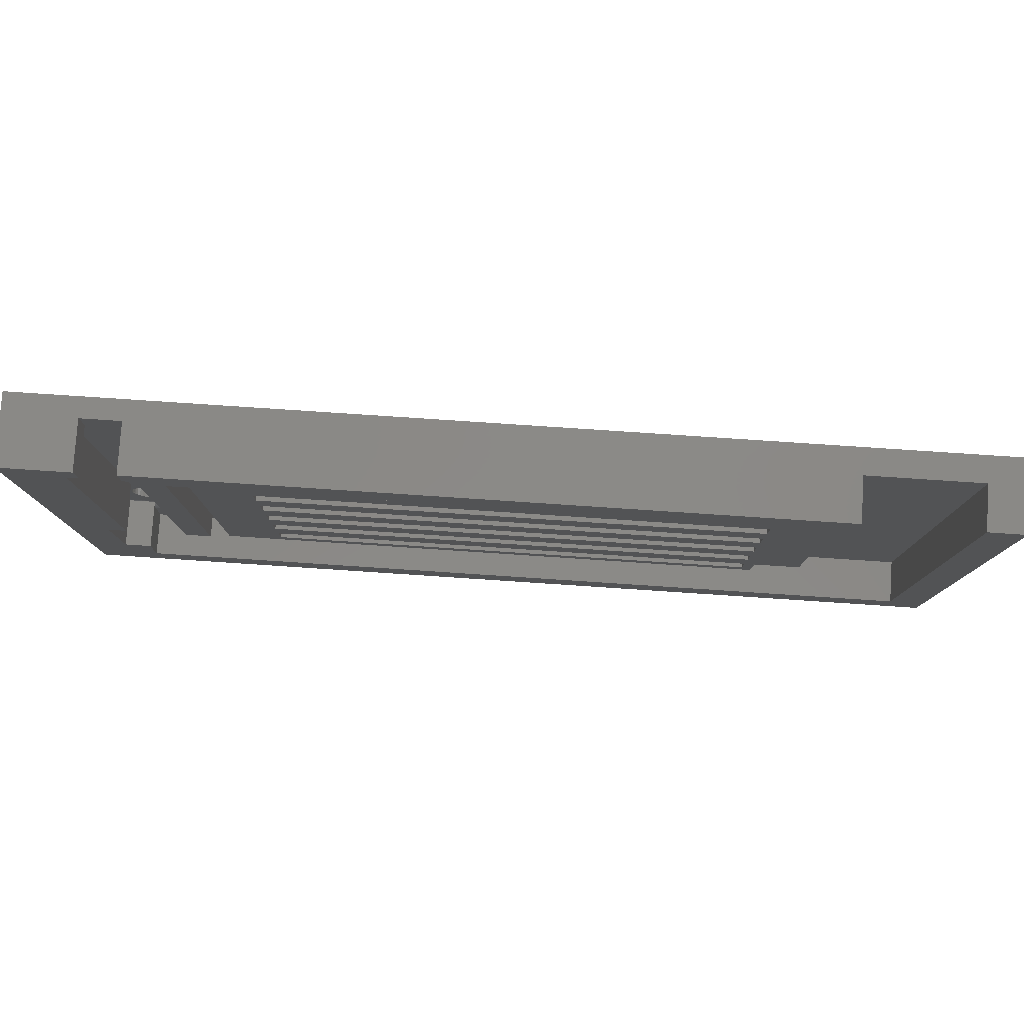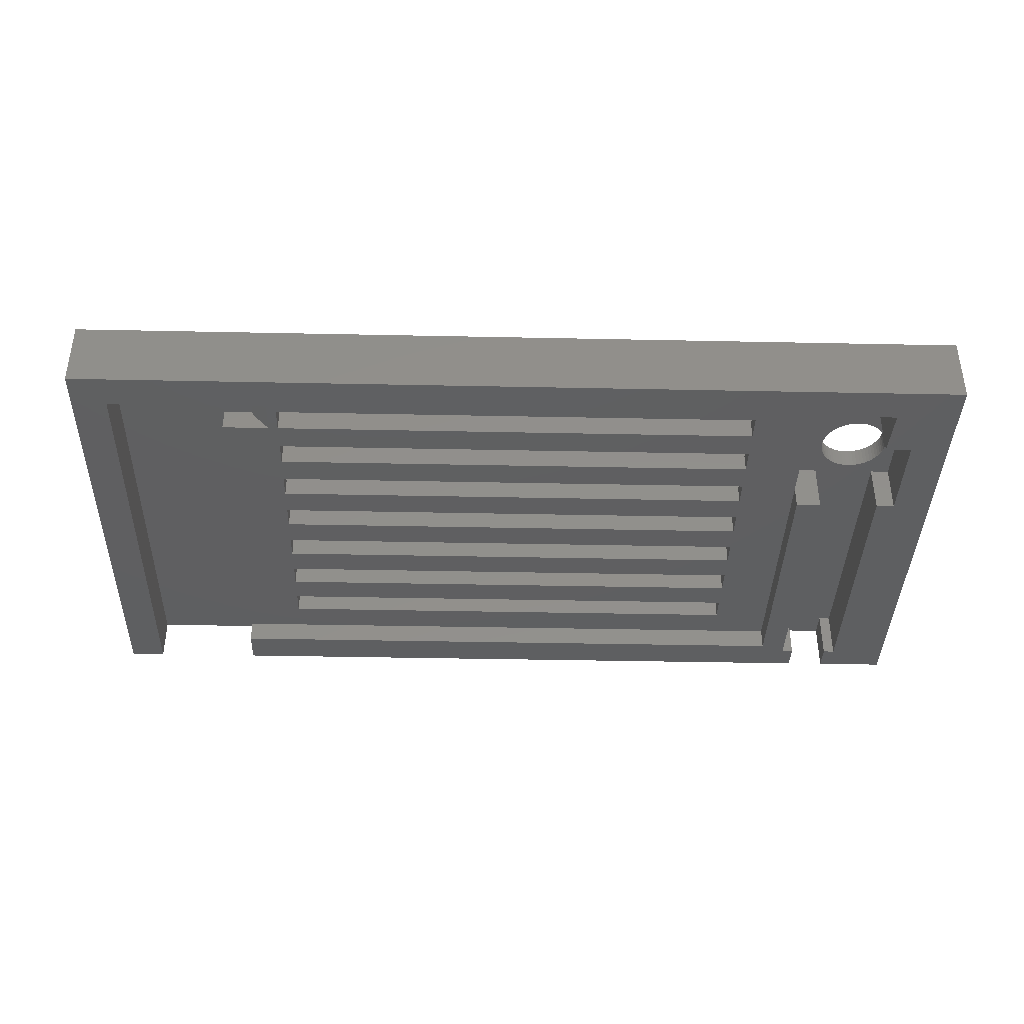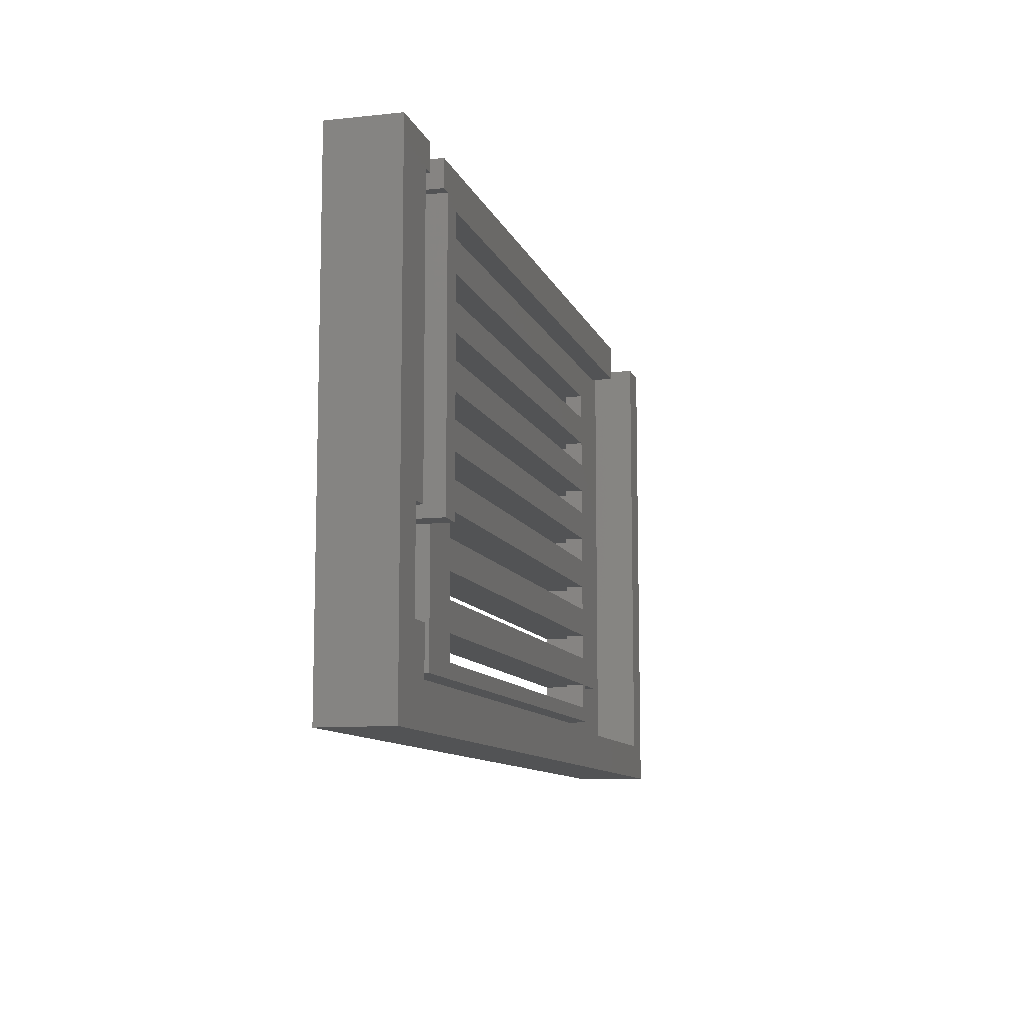
<metadata>
{"format":"stl","ext":"stl","renderer":"f3d","projection":"perspective","resolution":1024,"background":"white","views":[{"elev":79.8,"azim":-176.2,"up":"+Y"},{"elev":-38.6,"azim":-1.5,"up":"+Z"},{"elev":-10.2,"azim":105.3,"up":"+Y"}]}
</metadata>
<code>
# stl→obj: 347 verts, 728 faces
v 53.35 15 6
v 48.35 15 11
v 53.35 26 6
v 48.35 26 11
v 194 86 6
v 210 49.84 6
v 194 79 6
v 194 71 6
v 56 71 6
v 56 86 6
v 194 94 6
v 210 125 6
v 56 79 6
v 40 125 6
v 56 94 6
v 40 26 6
v 194 101 6
v 194 109 6
v 194 116 6
v 56 101 6
v 56 109 6
v 56 116 6
v 194 64 6
v 194 56 6
v 194 49 6
v 194 41 6
v 56 41 6
v 56 64 6
v 56 56 6
v 56 49 6
v 194 34 6
v 210 23.83 6
v 194 26 6
v 194 19 6
v 210 15 6
v 56 34 6
v 56 26 6
v 56 19 6
v 48.35 26 12
v 40 26 12
v 48.35 15 12
v 40 135 12
v 40 135 0
v 40 125 0
v 231.8 23.73 13.29
v 228.3 23.77 13.31
v 231.8 23.83 13.35
v 228.3 23.92 13.4
v 231.9 23.92 13.4
v 231.9 24.08 13.46
v 235.6 24.08 13.46
v 235.6 24.25 13.5
v 239.2 24.22 13.49
v 239.2 24.35 13.5
v 231.9 24.25 13.5
v 228.3 24.25 13.5
v 228.3 24.08 13.46
v 224.6 24.08 13.46
v 224.6 23.92 13.4
v 221 23.92 13.4
v 221 23.77 13.31
v 217.3 23.77 13.31
v 217.3 23.64 13.2
v 213.6 23.64 13.2
v 210 23.57 13.12
v 210 23.65 13.21
v 228.3 23.64 13.2
v 231.8 23.65 13.21
v 231.8 23.57 13.12
v 221 23.64 13.2
v 224.6 23.64 13.2
v 210 23.73 13.29
v 213.6 23.77 13.31
v 217.3 23.92 13.4
v 221 24.08 13.46
v 224.6 24.25 13.5
v 210 23.83 13.35
v 213.6 23.92 13.4
v 217.3 24.08 13.46
v 221 24.25 13.5
v 210 24.35 13.5
v 210 23.95 13.42
v 213.6 24.08 13.46
v 210 24.08 13.46
v 210 24.22 13.49
v 213.6 24.25 13.5
v 217.3 24.25 13.5
v 239.2 24.08 13.46
v 239.2 23.95 13.42
v 235.6 23.92 13.4
v 239.2 23.83 13.35
v 224.6 23.77 13.31
v 210 23.27 12.8
v 210 22.92 12.52
v 210 22.53 12.3
v 210 22.11 12.13
v 210 21.68 12.03
v 210 21.23 12
v 210 15 12
v 221 23.53 13.07
v 231.9 23.27 12.8
v 221 23.16 12.7
v 231.9 22.92 12.52
v 221 22.73 12.4
v 231.9 22.53 12.3
v 221 22.26 12.18
v 231.9 22.11 12.13
v 221 21.75 12.05
v 231.9 21.68 12.03
v 231.9 21.23 12
v 231.8 23.83 0
v 232.4 10 0
v 232.4 10 12
v 239.2 23.83 0
v 230.9 135 0
v 230.9 127.6 0
v 230.9 135 13.5
v 230.9 127.6 13.5
v 234 127.6 0
v 234 127.6 13.5
v 234 49.84 0
v 234 49.84 13.5
v 239.2 49.84 0
v 239.2 49.84 13.5
v 210 49.84 13.5
v 217 49.84 13.5
v 217 49.84 0
v 210 49.84 0
v 217 127.6 0
v 217 127.6 13.5
v 220.2 127.6 0
v 220.2 127.6 13.5
v 220.2 135 0
v 220.2 135 13.5
v 226 28.01 13.5
v 227 28.01 13.5
v 228.1 28.13 13.5
v 217 37.5 13.5
v 217.1 36.47 13.5
v 217.2 35.46 13.5
v 217.1 38.53 13.5
v 217.2 39.54 13.5
v 217.5 40.53 13.5
v 217.9 41.49 13.5
v 218.4 42.4 13.5
v 219 43.25 13.5
v 219.6 44.03 13.5
v 220.4 44.74 13.5
v 221.2 45.36 13.5
v 222.1 45.89 13.5
v 223 46.33 13.5
v 224 46.65 13.5
v 225 46.87 13.5
v 226 46.99 13.5
v 227 46.99 13.5
v 228.1 46.87 13.5
v 229.1 46.65 13.5
v 230 46.33 13.5
v 231 45.89 13.5
v 231.9 45.36 13.5
v 232.7 44.74 13.5
v 233.4 44.03 13.5
v 234.1 43.25 13.5
v 234.7 42.4 13.5
v 235.1 41.49 13.5
v 235.5 40.53 13.5
v 235.8 39.54 13.5
v 236 38.53 13.5
v 236 37.5 13.5
v 236 36.47 13.5
v 235.8 35.46 13.5
v 235.5 34.47 13.5
v 235.1 33.51 13.5
v 234.7 32.6 13.5
v 234.1 31.75 13.5
v 233.4 30.97 13.5
v 232.7 30.26 13.5
v 231.9 29.64 13.5
v 231 29.11 13.5
v 230 28.67 13.5
v 229.1 28.35 13.5
v 217.5 34.47 13.5
v 217.9 33.51 13.5
v 218.4 32.6 13.5
v 219 31.75 13.5
v 219.6 30.97 13.5
v 220.4 30.26 13.5
v 221.2 29.64 13.5
v 222.1 29.11 13.5
v 223 28.67 13.5
v 224 28.35 13.5
v 225 28.13 13.5
v 250 135 0
v 250 135 19
v 0 135 19
v 9.848 135 12
v 9.848 135 0
v 0 135 0
v 210 125 0
v 217.1 38.53 19
v 217 37.5 19
v 217.1 36.47 19
v 217.2 35.46 19
v 217.5 34.47 19
v 217.9 33.51 19
v 218.4 32.6 19
v 219 31.75 19
v 219.6 30.97 19
v 220.4 30.26 19
v 221.2 29.64 19
v 222.1 29.11 19
v 223 28.67 19
v 224 28.35 19
v 225 28.13 19
v 226 28.01 19
v 227 28.01 19
v 228.1 28.13 19
v 229.1 28.35 19
v 230 28.67 19
v 231 29.11 19
v 231.9 29.64 19
v 232.7 30.26 19
v 233.4 30.97 19
v 234.1 31.75 19
v 234.7 32.6 19
v 235.1 33.51 19
v 235.5 34.47 19
v 235.8 35.46 19
v 236 36.47 19
v 236 37.5 19
v 236 38.53 19
v 235.8 39.54 19
v 235.5 40.53 19
v 235.1 41.49 19
v 234.7 42.4 19
v 234.1 43.25 19
v 233.4 44.03 19
v 232.7 44.74 19
v 231.9 45.36 19
v 231 45.89 19
v 230 46.33 19
v 229.1 46.65 19
v 228.1 46.87 19
v 227 46.99 19
v 226 46.99 19
v 225 46.87 19
v 224 46.65 19
v 223 46.33 19
v 222.1 45.89 19
v 221.2 45.36 19
v 220.4 44.74 19
v 219.6 44.03 19
v 219 43.25 19
v 218.4 42.4 19
v 217.9 41.49 19
v 217.5 40.53 19
v 217.2 39.54 19
v 9.848 10 0
v 9.848 10 12
v 250 0 0
v 0 0 0
v 56 86 11
v 194 86 11
v 49 86 19
v 201 86 19
v 201 86 11
v 49 86 11
v 194 79 11
v 56 101 11
v 194 101 11
v 49 101 19
v 201 101 19
v 201 101 11
v 49 101 11
v 194 94 11
v 56 71 11
v 194 71 11
v 49 71 19
v 201 71 19
v 201 71 11
v 49 71 11
v 194 64 11
v 56 56 11
v 194 56 11
v 49 56 19
v 201 56 19
v 201 56 11
v 49 56 11
v 194 49 11
v 56 116 11
v 194 116 11
v 49 116 19
v 201 116 19
v 201 116 11
v 49 116 11
v 194 109 11
v 56 41 11
v 194 41 11
v 49 41 19
v 201 41 19
v 201 41 11
v 49 41 11
v 194 34 11
v 56 26 11
v 194 26 11
v 49 26 19
v 201 26 19
v 201 26 11
v 49 26 11
v 194 19 11
v 56 49 11
v 56 109 11
v 56 64 11
v 56 34 11
v 56 94 11
v 56 79 11
v 56 19 11
v 201 49 19
v 49 49 19
v 49 49 11
v 201 49 11
v 201 109 19
v 49 109 19
v 49 109 11
v 201 109 11
v 201 64 19
v 49 64 19
v 49 64 11
v 201 64 11
v 201 34 19
v 49 34 19
v 49 34 11
v 201 34 11
v 201 94 19
v 49 94 19
v 49 94 11
v 201 94 11
v 201 79 19
v 49 79 19
v 49 79 11
v 201 79 11
v 201 19 19
v 49 19 19
v 49 19 11
v 201 19 11
v 250 0 19
v 0 0 19
f 1 2 3
f 3 2 4
f 5 6 7
f 7 6 8
f 7 8 9
f 10 11 5
f 5 11 12
f 5 12 6
f 13 14 10
f 10 14 15
f 10 15 11
f 7 9 13
f 13 9 16
f 13 16 14
f 11 17 12
f 12 17 18
f 12 18 19
f 17 20 18
f 18 20 21
f 21 20 14
f 21 14 22
f 22 14 12
f 22 12 19
f 20 15 14
f 8 6 23
f 23 6 6
f 23 6 24
f 24 6 25
f 25 6 26
f 25 26 27
f 9 28 16
f 16 28 29
f 16 29 30
f 28 23 29
f 29 23 24
f 16 30 27
f 27 30 25
f 26 6 31
f 31 6 32
f 31 32 33
f 33 32 34
f 34 32 35
f 34 35 1
f 27 36 16
f 16 36 3
f 3 36 37
f 3 37 38
f 36 31 37
f 37 31 33
f 3 38 1
f 1 38 34
f 32 32 35
f 39 40 4
f 4 40 16
f 4 16 3
f 4 2 39
f 39 2 41
f 16 40 14
f 14 40 42
f 14 42 43
f 43 44 14
f 45 46 47
f 47 46 48
f 47 48 49
f 49 48 50
f 49 50 51
f 51 50 52
f 51 52 53
f 53 52 54
f 54 52 55
f 54 55 56
f 56 55 57
f 56 57 58
f 58 57 59
f 58 59 60
f 60 59 61
f 60 61 62
f 62 61 63
f 62 63 64
f 64 63 65
f 64 65 66
f 46 45 67
f 67 45 68
f 67 68 69
f 65 70 69
f 69 70 71
f 69 71 67
f 67 71 46
f 66 72 64
f 64 72 73
f 64 73 62
f 62 73 74
f 62 74 60
f 60 74 75
f 60 75 58
f 58 75 76
f 58 76 56
f 56 76 54
f 72 77 73
f 73 77 78
f 73 78 74
f 74 78 79
f 74 79 75
f 75 79 80
f 75 80 76
f 76 80 81
f 76 81 54
f 77 77 78
f 78 77 82
f 78 82 83
f 83 82 84
f 83 84 85
f 83 85 86
f 86 85 81
f 86 81 87
f 87 81 80
f 87 80 79
f 53 88 51
f 51 88 89
f 51 89 90
f 90 89 91
f 90 91 47
f 46 92 48
f 48 92 59
f 48 59 57
f 59 92 61
f 61 92 70
f 61 70 63
f 63 70 65
f 70 92 71
f 71 92 46
f 90 47 49
f 50 48 57
f 51 90 49
f 87 79 83
f 83 79 78
f 86 87 83
f 52 50 55
f 55 50 57
f 77 32 77
f 77 32 32
f 72 66 77
f 77 66 65
f 77 65 93
f 77 93 32
f 32 93 94
f 32 94 95
f 95 96 32
f 32 96 97
f 32 97 98
f 99 35 98
f 98 35 32
f 93 65 100
f 100 65 69
f 100 69 101
f 100 101 102
f 102 101 103
f 102 103 104
f 104 103 105
f 104 105 106
f 106 105 107
f 106 107 108
f 108 107 109
f 108 109 98
f 98 109 110
f 98 97 108
f 108 97 96
f 108 96 106
f 106 96 95
f 106 95 104
f 104 95 94
f 104 94 102
f 102 94 93
f 102 93 100
f 101 69 47
f 47 69 68
f 47 68 45
f 47 111 101
f 101 111 103
f 103 111 105
f 105 111 107
f 107 111 109
f 109 111 110
f 110 111 112
f 110 112 113
f 47 91 111
f 111 91 114
f 41 2 99
f 99 2 1
f 99 1 35
f 115 116 117
f 117 116 118
f 116 119 118
f 118 119 120
f 119 121 120
f 120 121 122
f 121 123 122
f 122 123 124
f 114 91 54
f 54 91 89
f 54 89 88
f 88 53 54
f 124 123 54
f 54 123 114
f 85 84 81
f 81 84 82
f 81 82 77
f 32 6 77
f 77 6 81
f 6 125 81
f 6 6 125
f 125 6 126
f 126 6 127
f 127 6 128
f 127 129 126
f 126 129 130
f 129 131 130
f 130 131 132
f 131 133 132
f 132 133 134
f 81 135 54
f 54 135 136
f 54 136 137
f 125 138 81
f 81 138 139
f 81 139 140
f 138 125 141
f 141 125 126
f 141 126 142
f 142 126 143
f 143 126 144
f 144 126 145
f 145 126 146
f 146 126 147
f 147 126 148
f 148 126 149
f 149 126 150
f 150 126 151
f 151 126 132
f 151 132 152
f 152 132 153
f 153 132 154
f 154 132 118
f 154 118 155
f 155 118 156
f 156 118 157
f 157 118 122
f 157 122 158
f 158 122 159
f 159 122 160
f 160 122 161
f 161 122 162
f 162 122 163
f 163 122 164
f 164 122 165
f 165 122 124
f 165 124 166
f 166 124 167
f 167 124 168
f 168 124 169
f 169 124 54
f 169 54 170
f 170 54 171
f 171 54 172
f 172 54 173
f 173 54 174
f 174 54 175
f 175 54 176
f 176 54 177
f 177 54 178
f 178 54 179
f 179 54 180
f 180 54 181
f 181 54 137
f 126 130 132
f 134 117 132
f 132 117 118
f 118 120 122
f 140 182 81
f 81 182 183
f 81 183 184
f 184 185 81
f 81 185 186
f 81 186 187
f 187 188 81
f 81 188 189
f 81 189 190
f 190 191 81
f 81 191 192
f 81 192 135
f 115 117 193
f 193 117 194
f 194 117 134
f 194 134 195
f 195 134 42
f 195 42 196
f 134 133 42
f 42 133 43
f 197 198 196
f 196 198 195
f 131 129 133
f 133 129 199
f 133 199 43
f 43 199 44
f 129 127 199
f 199 127 128
f 6 12 128
f 128 12 199
f 141 200 138
f 138 200 201
f 138 201 139
f 139 201 202
f 139 202 140
f 140 202 203
f 140 203 182
f 182 203 204
f 182 204 183
f 183 204 205
f 183 205 184
f 184 205 206
f 184 206 185
f 185 206 207
f 185 207 186
f 186 207 208
f 186 208 187
f 187 208 209
f 187 209 188
f 188 209 210
f 188 210 189
f 189 210 211
f 189 211 190
f 190 211 212
f 190 212 191
f 191 212 213
f 191 213 192
f 192 213 214
f 192 214 135
f 135 214 215
f 135 215 136
f 136 215 216
f 136 216 137
f 137 216 217
f 137 217 181
f 181 217 218
f 181 218 180
f 180 218 219
f 180 219 179
f 179 219 220
f 179 220 178
f 178 220 221
f 178 221 177
f 177 221 222
f 177 222 176
f 176 222 223
f 176 223 175
f 175 223 224
f 175 224 174
f 174 224 225
f 174 225 173
f 173 225 226
f 173 226 172
f 172 226 227
f 172 227 171
f 171 227 228
f 171 228 170
f 170 228 229
f 170 229 169
f 169 229 230
f 169 230 168
f 168 230 231
f 168 231 167
f 167 231 232
f 167 232 166
f 166 232 233
f 166 233 165
f 165 233 234
f 165 234 164
f 164 234 235
f 164 235 163
f 163 235 236
f 163 236 162
f 162 236 237
f 162 237 161
f 161 237 238
f 161 238 160
f 160 238 239
f 160 239 159
f 159 239 240
f 159 240 158
f 158 240 241
f 158 241 157
f 157 241 242
f 157 242 156
f 156 242 243
f 156 243 155
f 155 243 244
f 155 244 154
f 154 244 245
f 154 245 153
f 153 245 246
f 153 246 152
f 152 246 247
f 152 247 151
f 151 247 248
f 151 248 150
f 150 248 249
f 150 249 149
f 149 249 250
f 149 250 148
f 148 250 251
f 148 251 147
f 147 251 252
f 147 252 146
f 146 252 253
f 146 253 145
f 145 253 254
f 145 254 144
f 144 254 255
f 144 255 143
f 143 255 256
f 143 256 142
f 142 256 257
f 142 257 141
f 141 257 200
f 258 197 259
f 259 197 196
f 98 110 99
f 99 110 113
f 99 113 41
f 41 113 259
f 41 259 40
f 40 259 196
f 40 196 42
f 40 39 41
f 111 114 112
f 112 114 260
f 112 260 261
f 114 123 260
f 260 123 193
f 193 123 119
f 193 119 115
f 115 119 116
f 123 121 119
f 112 261 258
f 258 261 198
f 258 198 197
f 259 113 258
f 258 113 112
f 44 199 14
f 14 199 12
f 10 5 262
f 262 5 263
f 262 263 264
f 264 263 265
f 265 263 266
f 264 267 262
f 5 7 263
f 263 7 268
f 20 17 269
f 269 17 270
f 269 270 271
f 271 270 272
f 272 270 273
f 271 274 269
f 17 11 270
f 270 11 275
f 9 8 276
f 276 8 277
f 276 277 278
f 278 277 279
f 279 277 280
f 278 281 276
f 8 23 277
f 277 23 282
f 29 24 283
f 283 24 284
f 283 284 285
f 285 284 286
f 286 284 287
f 285 288 283
f 24 25 284
f 284 25 289
f 22 19 290
f 290 19 291
f 290 291 292
f 292 291 293
f 293 291 294
f 292 295 290
f 19 18 291
f 291 18 296
f 27 26 297
f 297 26 298
f 297 298 299
f 299 298 300
f 300 298 301
f 299 302 297
f 26 31 298
f 298 31 303
f 37 33 304
f 304 33 305
f 304 305 306
f 306 305 307
f 307 305 308
f 306 309 304
f 33 34 305
f 305 34 310
f 30 29 311
f 311 29 283
f 21 22 312
f 312 22 290
f 28 9 313
f 313 9 276
f 36 27 314
f 314 27 297
f 15 20 315
f 315 20 269
f 13 10 316
f 316 10 262
f 38 37 317
f 317 37 304
f 25 30 289
f 289 30 311
f 289 311 318
f 318 311 319
f 319 311 320
f 318 321 289
f 289 321 284
f 284 321 287
f 283 288 311
f 311 288 320
f 18 21 296
f 296 21 312
f 296 312 322
f 322 312 323
f 323 312 324
f 322 325 296
f 296 325 291
f 291 325 294
f 290 295 312
f 312 295 324
f 23 28 282
f 282 28 313
f 282 313 326
f 326 313 327
f 327 313 328
f 326 329 282
f 282 329 277
f 277 329 280
f 276 281 313
f 313 281 328
f 31 36 303
f 303 36 314
f 303 314 330
f 330 314 331
f 331 314 332
f 330 333 303
f 303 333 298
f 298 333 301
f 297 302 314
f 314 302 332
f 11 15 275
f 275 15 315
f 275 315 334
f 334 315 335
f 335 315 336
f 334 337 275
f 275 337 270
f 270 337 273
f 269 274 315
f 315 274 336
f 7 13 268
f 268 13 316
f 268 316 338
f 338 316 339
f 339 316 340
f 338 341 268
f 268 341 263
f 263 341 266
f 262 267 316
f 316 267 340
f 34 38 310
f 310 38 317
f 310 317 342
f 342 317 343
f 343 317 344
f 342 345 310
f 310 345 305
f 305 345 308
f 304 309 317
f 317 309 344
f 264 339 267
f 267 339 340
f 338 265 341
f 341 265 266
f 299 331 302
f 302 331 332
f 330 300 333
f 333 300 301
f 285 319 288
f 288 319 320
f 318 286 321
f 321 286 287
f 271 335 274
f 274 335 336
f 334 272 337
f 337 272 273
f 322 293 325
f 325 293 294
f 292 323 295
f 295 323 324
f 306 343 309
f 309 343 344
f 342 307 345
f 345 307 308
f 278 327 281
f 281 327 328
f 326 279 329
f 329 279 280
f 200 300 201
f 201 300 330
f 201 330 202
f 202 330 203
f 203 330 204
f 204 330 205
f 205 330 206
f 206 330 207
f 207 330 307
f 207 307 208
f 208 307 209
f 209 307 210
f 210 307 211
f 211 307 212
f 212 307 342
f 212 342 213
f 213 342 214
f 214 342 215
f 215 342 216
f 216 342 346
f 216 346 217
f 217 346 218
f 218 346 219
f 219 346 220
f 220 346 221
f 221 346 222
f 222 346 223
f 223 346 224
f 224 346 225
f 225 346 226
f 226 346 227
f 227 346 228
f 228 346 229
f 229 346 230
f 230 346 231
f 231 346 232
f 232 346 194
f 232 194 233
f 233 194 234
f 234 194 235
f 235 194 236
f 236 194 237
f 237 194 238
f 238 194 239
f 239 194 240
f 240 194 265
f 240 265 338
f 200 257 300
f 300 257 256
f 300 256 255
f 255 254 300
f 300 254 253
f 300 253 318
f 318 253 252
f 318 252 251
f 251 250 318
f 318 250 249
f 318 249 248
f 318 248 286
f 286 248 247
f 286 247 246
f 246 245 286
f 286 245 326
f 286 326 285
f 285 326 327
f 285 327 347
f 347 327 278
f 347 278 195
f 195 278 339
f 195 339 264
f 245 244 326
f 326 244 243
f 326 243 279
f 279 243 242
f 279 242 241
f 279 241 338
f 338 241 240
f 265 334 264
f 264 334 335
f 264 335 195
f 195 335 271
f 195 271 323
f 323 271 322
f 322 271 272
f 322 272 194
f 194 272 334
f 194 334 265
f 279 338 278
f 278 338 339
f 300 318 299
f 299 318 319
f 299 319 347
f 347 319 285
f 307 330 306
f 306 330 331
f 306 331 347
f 347 331 299
f 323 292 195
f 195 292 194
f 194 292 293
f 194 293 322
f 342 343 346
f 346 343 347
f 347 343 306
f 346 260 194
f 194 260 193
f 347 261 346
f 346 261 260
f 195 198 347
f 347 198 261

</code>
